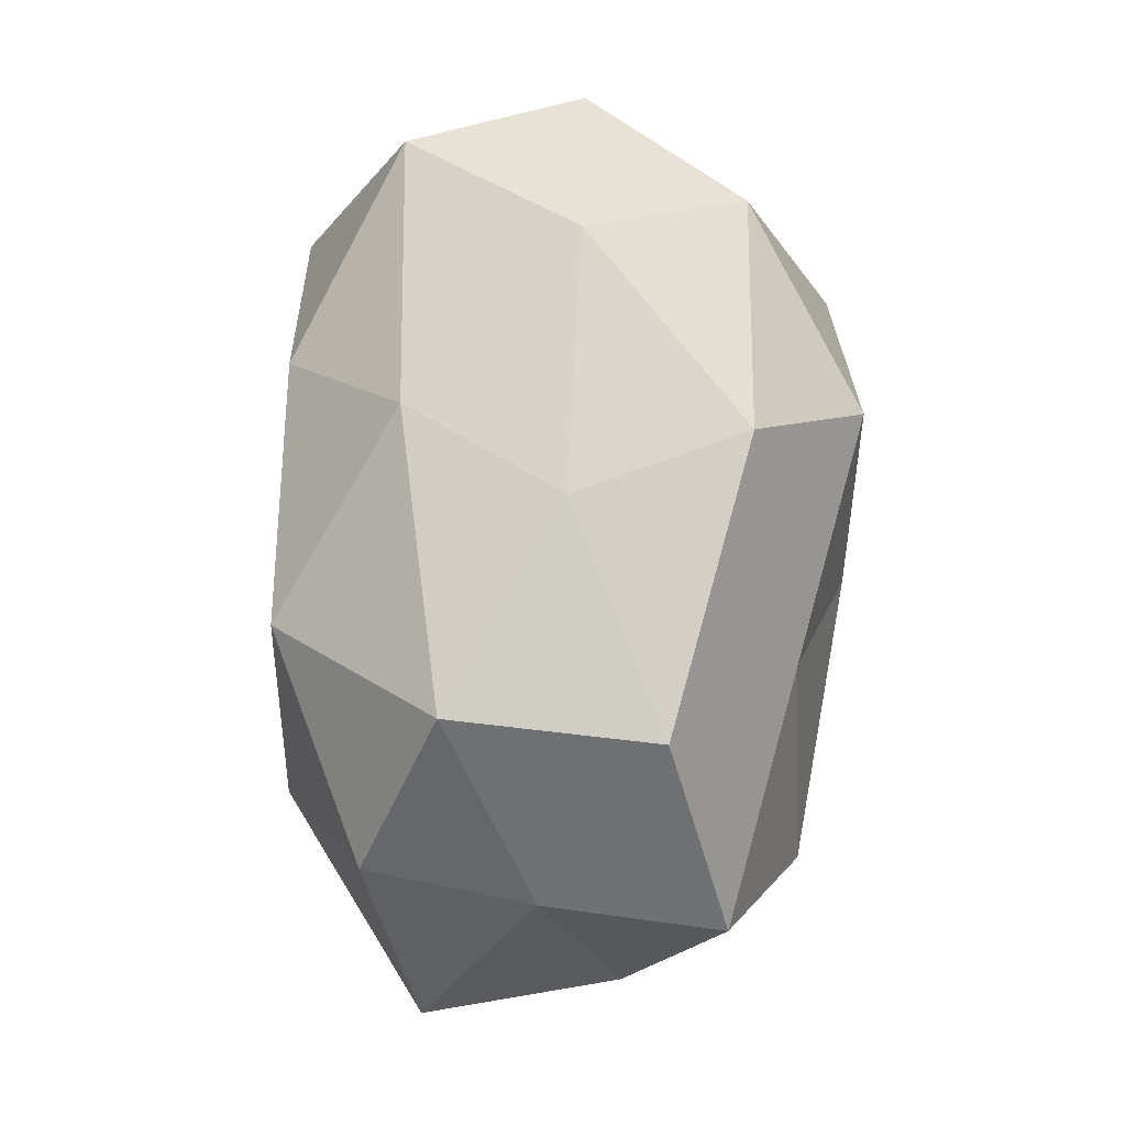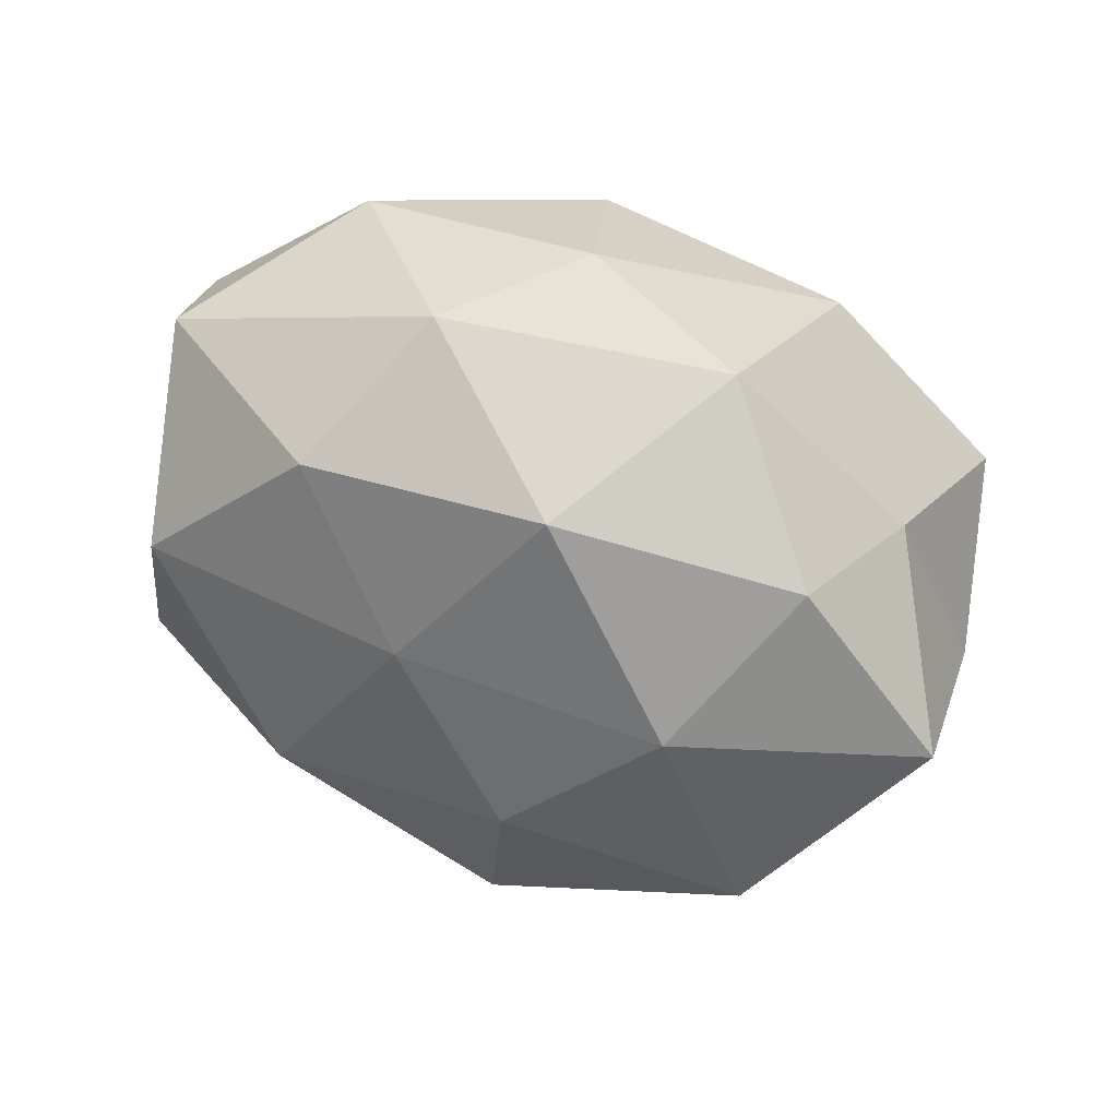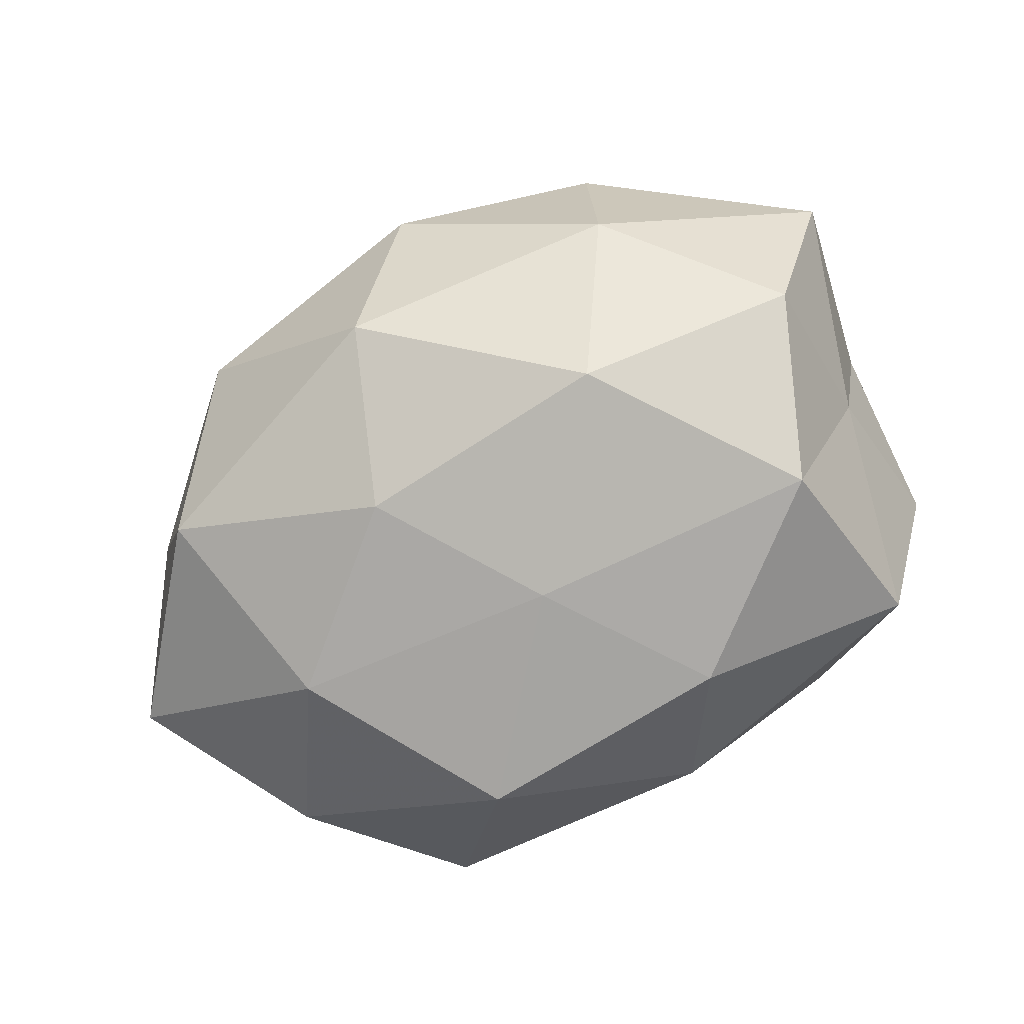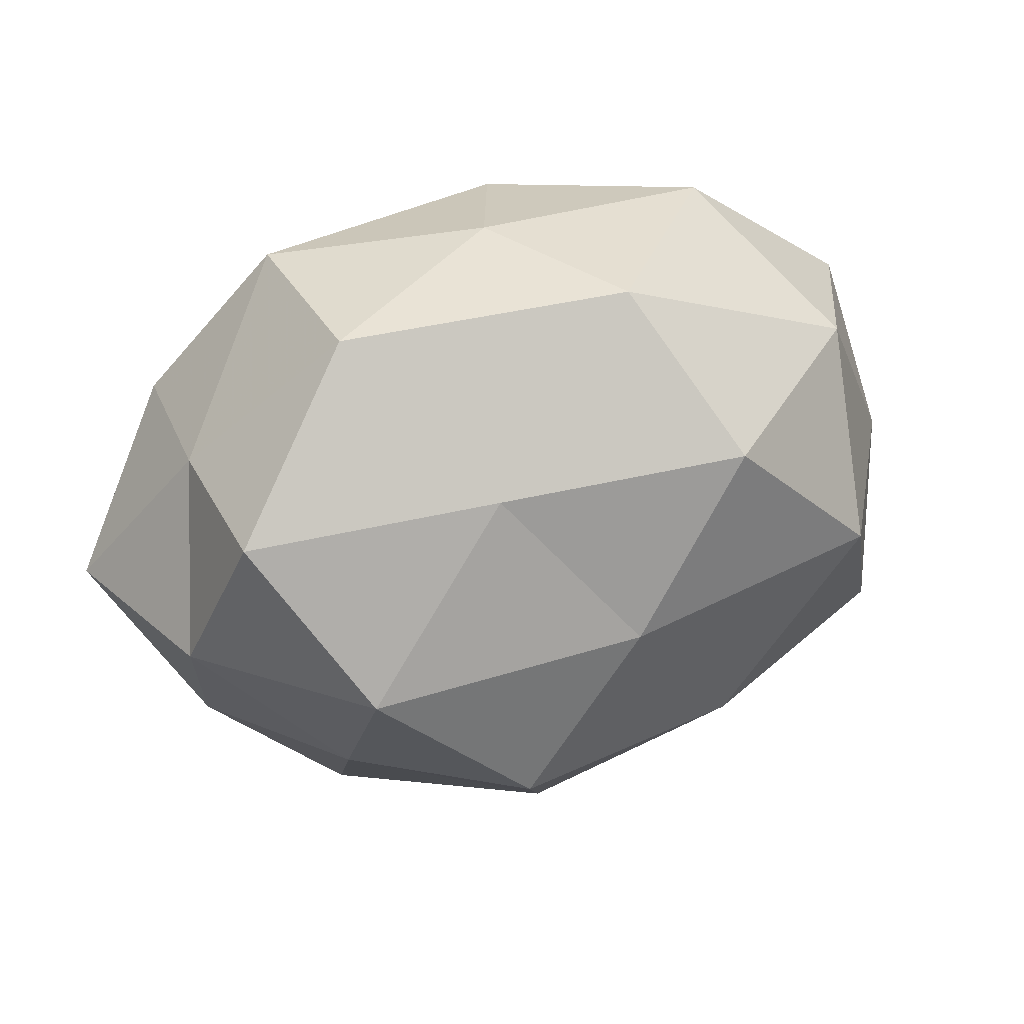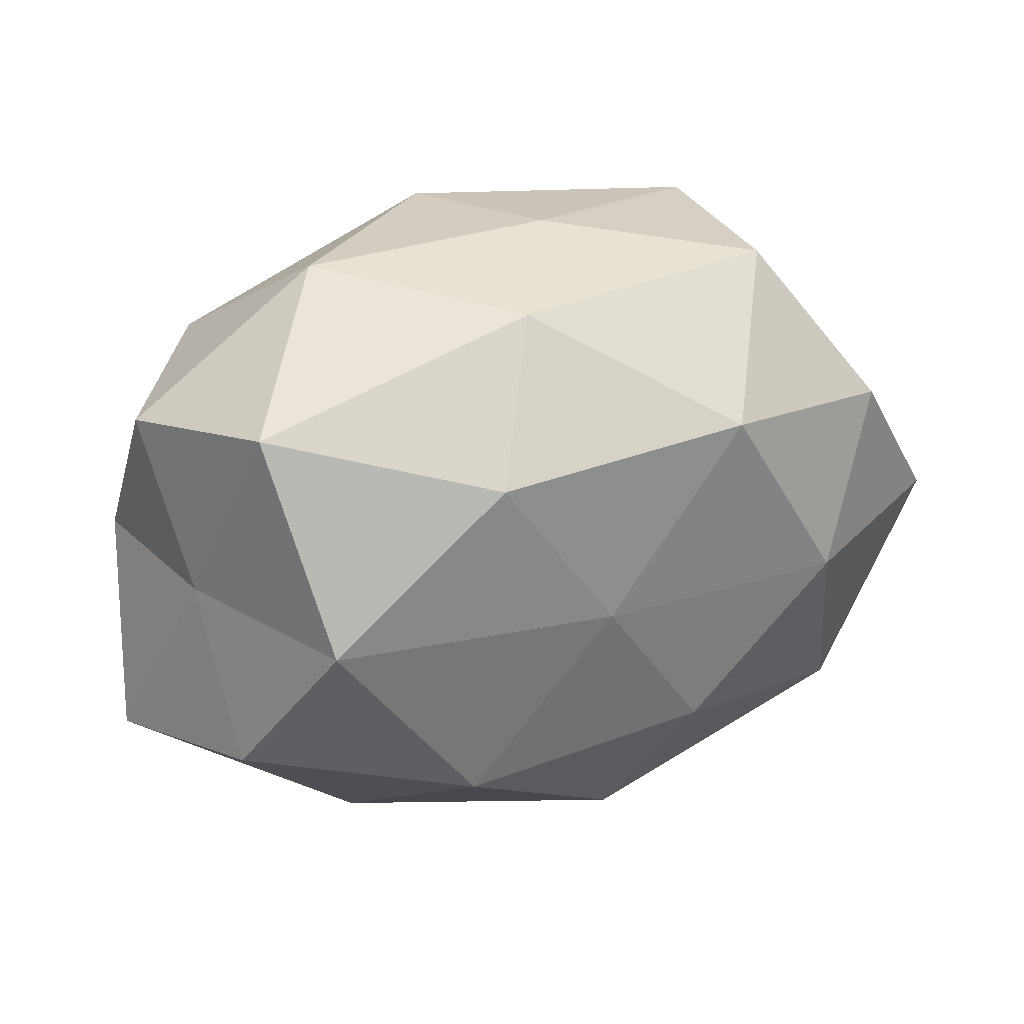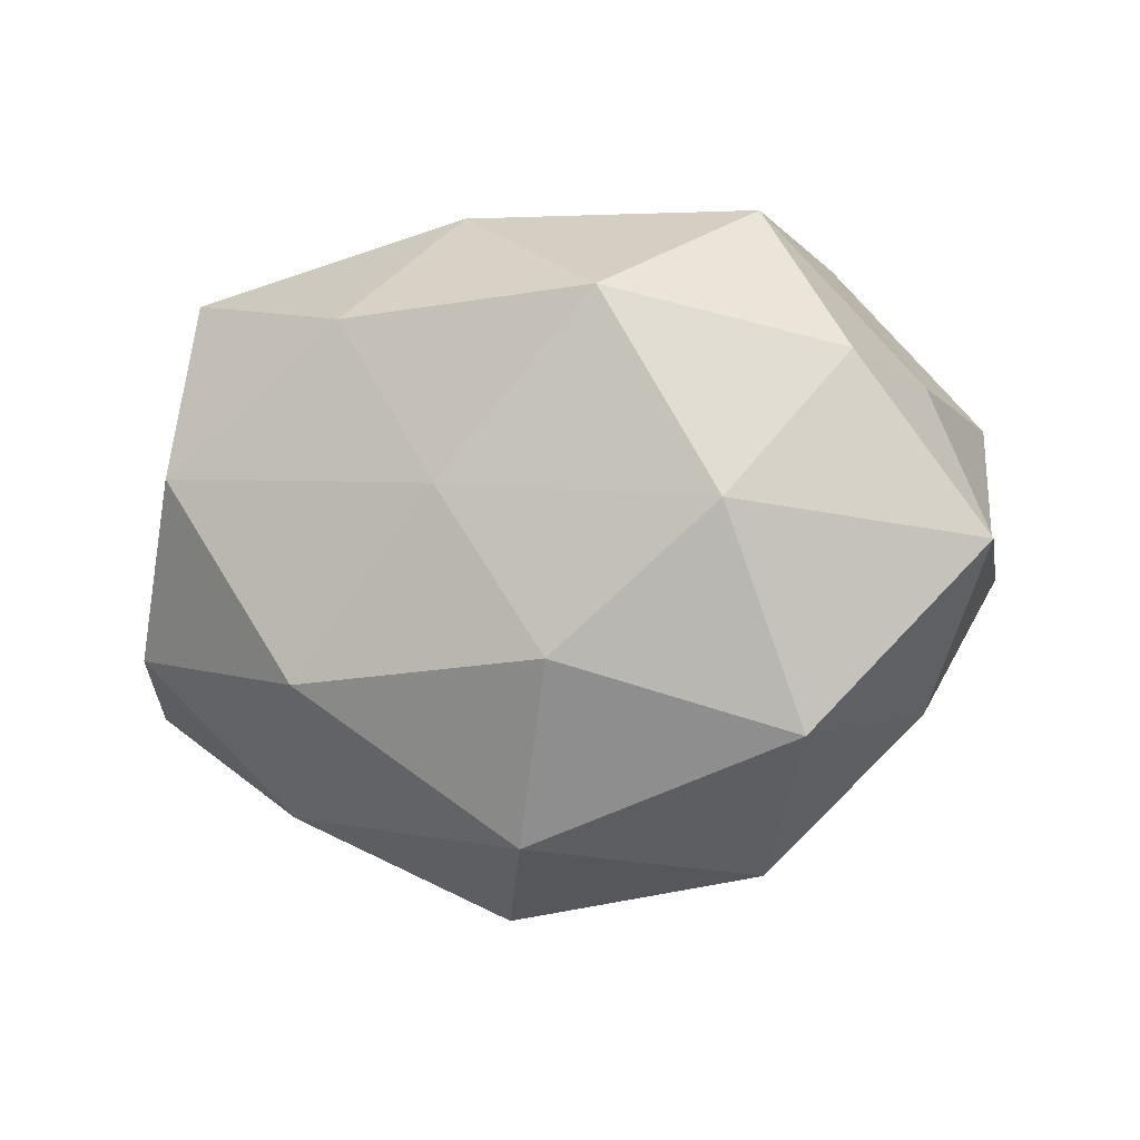
<metadata>
{"format":"obj","ext":"obj","renderer":"f3d","projection":"perspective","resolution":1024,"background":"white","views":[{"elev":74.2,"azim":-86.2,"up":"+Y"},{"elev":32.5,"azim":-149.5,"up":"+Y"},{"elev":-79.9,"azim":28.9,"up":"+Z"},{"elev":29.3,"azim":-27.3,"up":"+Y"},{"elev":32.9,"azim":157.3,"up":"+Y"},{"elev":-7.2,"azim":-156.2,"up":"+Y"}]}
</metadata>
<code>
v -0.05472 -0.003205 -0.01128
v 0.02371 0.03775 0.001381
v -0.005432 -0.03483 -0.0207
v 0.02639 -0.03099 -0.01302
v -0.01678 0.01595 0.02755
v 0.01498 -0.02185 0.0274
v -0.03706 -0.02357 -0.01978
v -0.0005065 0.003111 -0.03177
v -0.0178 0.02338 -0.02881
v -0.01277 -0.01563 -0.0304
v -0.001576 -0.002855 0.03393
v -0.005765 0.03798 0.001763
v 0.04782 0.003355 0.01018
v -0.03166 -0.02254 0.01525
v 0.0167 -0.01746 -0.0311
v -0.04398 -0.0203 -0.0004518
v -0.02595 -0.03758 -0.001478
v -0.04442 0.01568 0.001217
v 0.042 -0.01701 0.01861
v 0.0366 0.0282 -0.01882
v 0.01208 0.02213 -0.02989
v 0.04195 -0.01317 -0.02087
v 0.03198 0.0002265 0.0305
v 0.004361 -0.04264 -0.002093
v 0.03288 0.00581 -0.03108
v 0.04591 0.02266 0.0004041
v 0.01198 0.01779 0.03358
v 0.04322 0.00478 -0.01001
v -0.02909 0.03473 -0.009707
v 0.003368 0.03515 0.02054
v 0.05141 -0.01843 -0.001565
v 0.003619 0.03578 -0.01609
v -0.04931 -0.004736 0.01083
v -0.04201 0.01665 -0.01781
v -0.005735 -0.03586 0.01624
v -0.01463 -0.02251 0.03094
v -0.04558 0.01413 0.02156
v -0.03131 0.0002331 -0.02808
v 0.02785 -0.03526 0.0099
v -0.02988 0.0331 0.01362
v 0.03418 0.02347 0.01924
v -0.03406 -0.005208 0.0302
f 10 3 7
f 4 3 15
f 15 3 10
f 15 10 8
f 16 1 7
f 3 17 7
f 7 17 16
f 14 16 17
f 21 8 9
f 22 4 15
f 11 6 23
f 23 6 19
f 19 13 23
f 4 24 3
f 3 24 17
f 15 8 25
f 25 8 21
f 25 21 20
f 22 15 25
f 26 20 2
f 5 11 27
f 27 11 23
f 25 20 28
f 22 25 28
f 28 26 13
f 28 20 26
f 12 30 2
f 5 27 30
f 31 13 19
f 22 31 4
f 28 13 31
f 22 28 31
f 2 32 12
f 20 32 2
f 9 32 21
f 20 21 32
f 29 32 9
f 29 12 32
f 33 1 16
f 33 16 14
f 18 1 33
f 18 34 1
f 34 29 9
f 18 29 34
f 14 17 35
f 35 17 24
f 11 36 6
f 35 6 36
f 36 14 35
f 37 18 33
f 1 38 7
f 8 38 9
f 7 38 10
f 8 10 38
f 1 34 38
f 9 38 34
f 39 19 6
f 4 39 24
f 31 39 4
f 31 19 39
f 39 6 35
f 24 39 35
f 40 12 29
f 40 29 18
f 5 30 40
f 40 30 12
f 37 5 40
f 37 40 18
f 13 41 23
f 2 41 26
f 13 26 41
f 23 41 27
f 30 41 2
f 30 27 41
f 42 11 5
f 33 14 42
f 42 36 11
f 42 14 36
f 37 42 5
f 37 33 42

</code>
